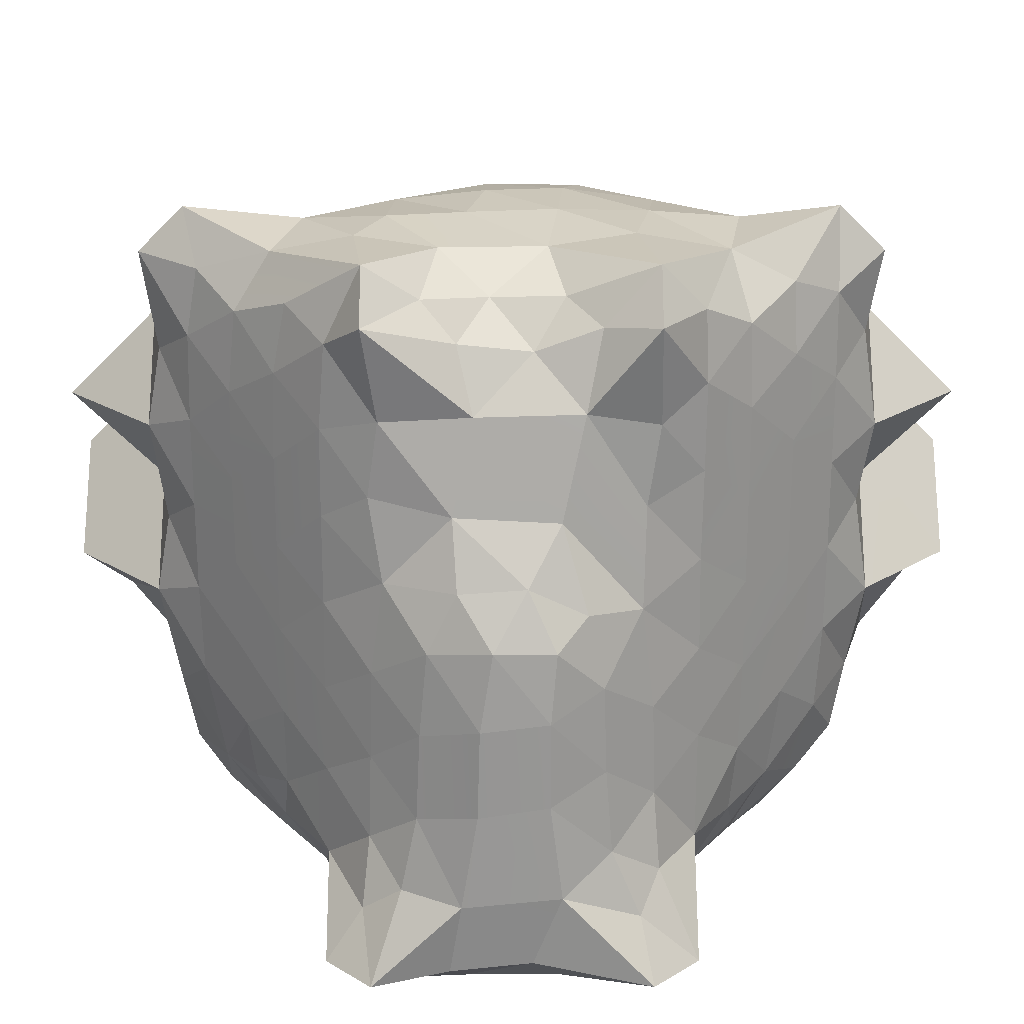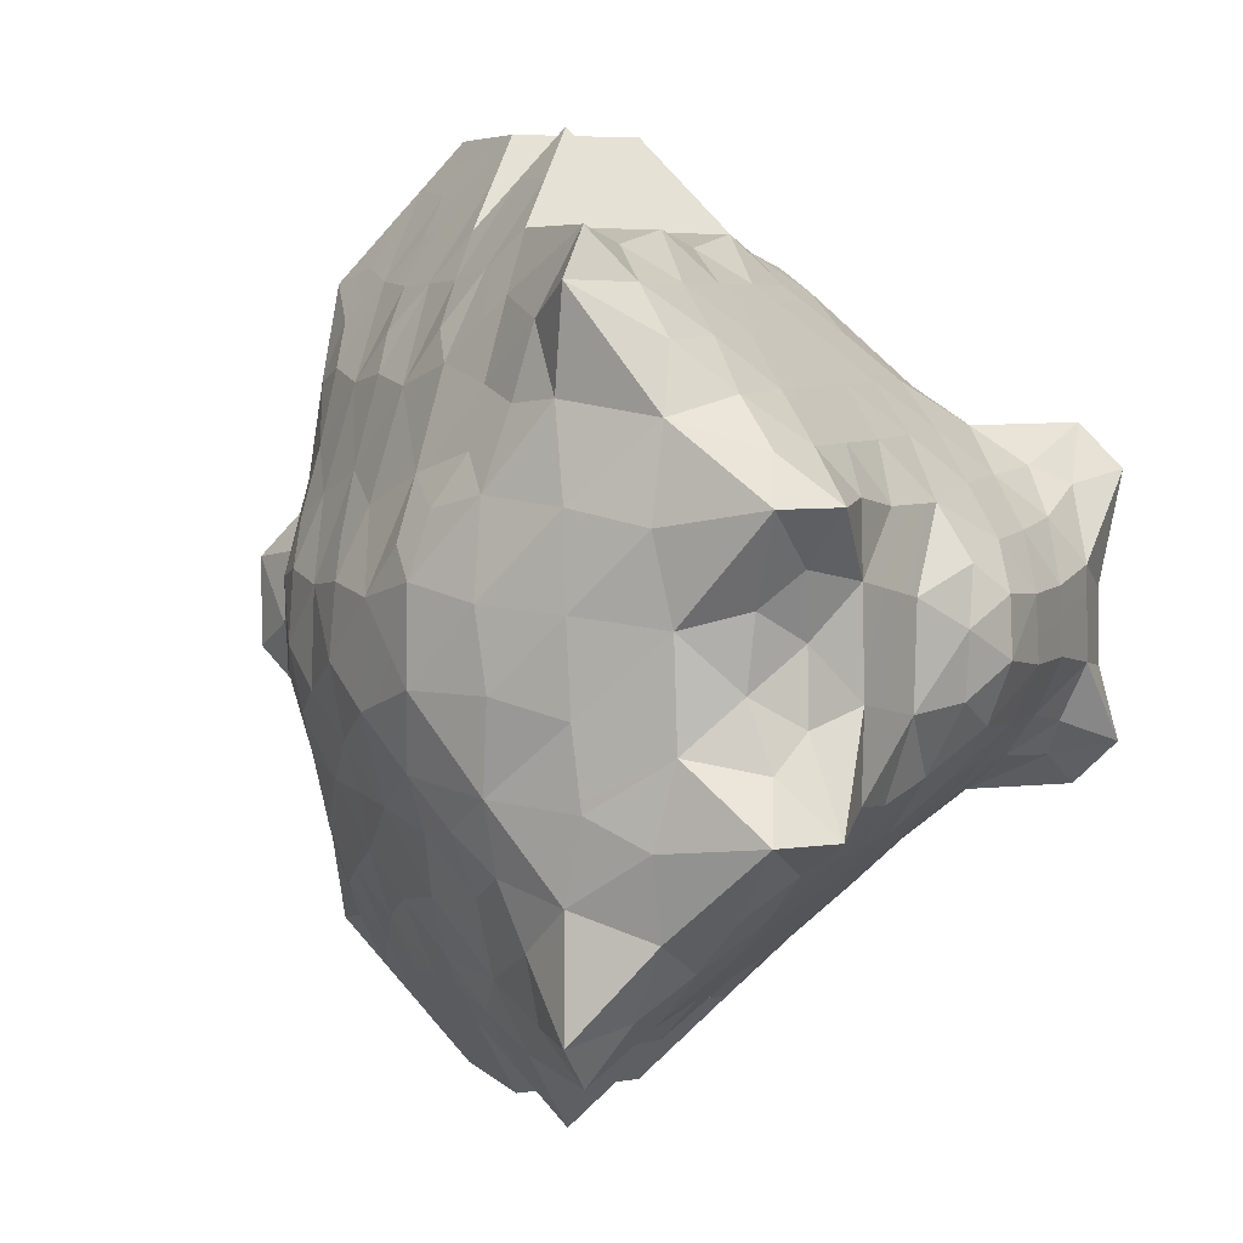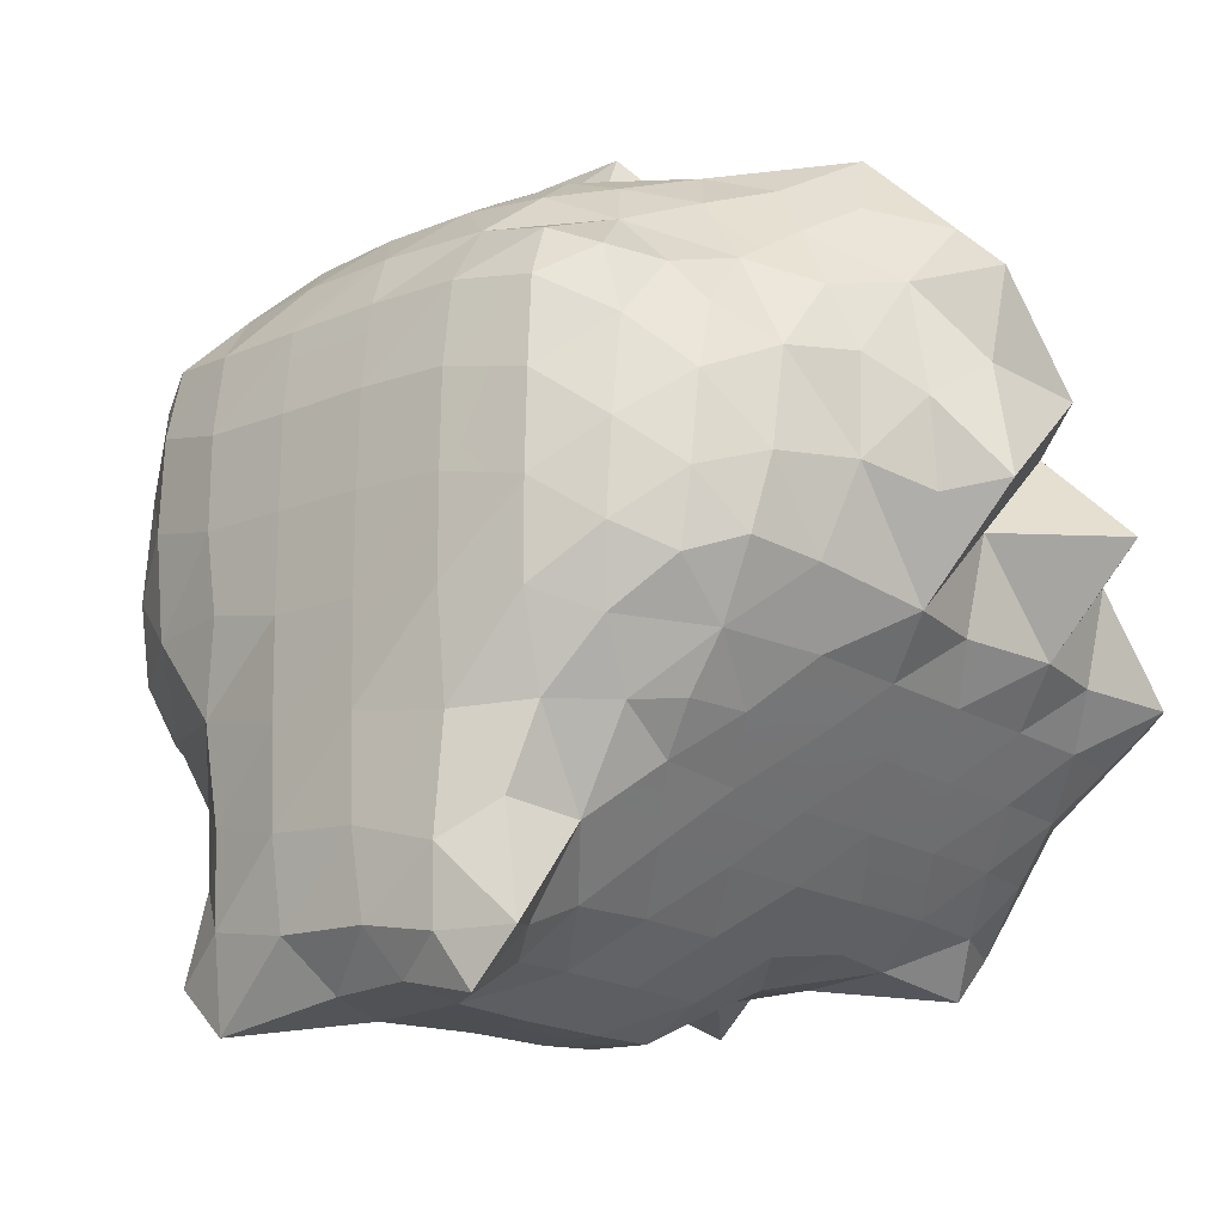
<metadata>
{"format":"obj","ext":"obj","renderer":"f3d","projection":"perspective","resolution":1024,"background":"white","views":[{"elev":-66.4,"azim":-89.9,"up":"+Y"},{"elev":6.2,"azim":-68.6,"up":"+Z"},{"elev":-18.7,"azim":130.6,"up":"+Y"}]}
</metadata>
<code>
o 100.003
v 8400 5400 5150
v 8400 5350 5200
v 8350 5400 5200
v 8450 5400 5200
v 8600 5400 5150
v 8600 5350 5200
v 8542 5416 5192
v 8634 5390 5207
v 8400 5450 5200
v 8499 5452 5199
v 8450 5500 5200
v 8500 5500 5150
v 8600 5512 5168
v 8648 5475 5202
v 8489 5550 5211
v 8548 5600 5202
v 8600 5600 5150
v 8650 5586 5219
v 8600 5650 5200
v 8200 5300 5250
v 8204 5252 5317
v 8150 5300 5300
v 8310 5300 5266
v 8278 5250 5304
v 8400 5300 5250
v 8374 5250 5302
v 8510 5300 5266
v 8474 5250 5302
v 8600 5300 5250
v 8574 5250 5302
v 8721 5317 5269
v 8676 5252 5304
v 8799 5324 5283
v 8787 5254 5324
v 8845 5305 5322
v 8217 5353 5300
v 8261 5419 5331
v 8300 5400 5250
v 8500 5400 5250
v 8696 5411 5243
v 8784 5400 5270
v 8846 5378 5309
v 8329 5458 5282
v 8400 5500 5250
v 8356 5500 5295
v 8697 5510 5239
v 8767 5503 5270
v 8837 5468 5306
v 8403 5550 5299
v 8499 5600 5251
v 8451 5600 5300
v 8713 5576 5263
v 8764 5600 5319
v 8813 5540 5313
v 8501 5650 5301
v 8600 5700 5250
v 8545 5705 5317
v 8642 5679 5274
v 8700 5643 5299
v 8600 5750 5300
v 8234 5202 5360
v 8208 5152 5418
v 8172 5213 5399
v 8323 5200 5352
v 8284 5151 5404
v 8421 5200 5350
v 8379 5150 5401
v 8521 5200 5350
v 8478 5150 5400
v 8621 5200 5351
v 8578 5150 5400
v 8718 5201 5354
v 8677 5151 5400
v 8784 5201 5363
v 8768 5156 5401
v 8830 5194 5394
v 8165 5306 5427
v 8893 5330 5362
v 8873 5257 5380
v 8923 5279 5426
v 8202 5360 5374
v 8232 5425 5416
v 8893 5421 5356
v 8931 5373 5419
v 8316 5495 5337
v 8271 5489 5406
v 8879 5520 5357
v 8929 5471 5418
v 8330 5548 5388
v 8406 5600 5351
v 8358 5599 5428
v 8825 5585 5350
v 8876 5593 5381
v 8921 5560 5422
v 8426 5649 5393
v 8491 5690 5363
v 8457 5696 5434
v 8683 5700 5337
v 8744 5678 5375
v 8822 5644 5408
v 8893 5618 5433
v 8534 5731 5401
v 8620 5745 5417
v 8703 5729 5409
v 8900 5000 5450
v 8900 4950 5500
v 8842 5015 5490
v 8922 5001 5524
v 8235 5102 5460
v 8200 5050 5500
v 8150 5100 5500
v 8327 5103 5453
v 8305 5066 5515
v 8423 5102 5452
v 8388 5067 5503
v 8522 5100 5452
v 8477 5052 5517
v 8622 5100 5450
v 8579 5051 5503
v 8721 5100 5450
v 8678 5050 5500
v 8824 5101 5449
v 8772 5045 5497
v 8898 5111 5467
v 8930 5075 5518
v 8156 5216 5486
v 8887 5191 5438
v 8933 5185 5505
v 8156 5285 5517
v 8944 5293 5505
v 8194 5387 5445
v 8169 5388 5523
v 8945 5393 5504
v 8207 5439 5484
v 8243 5483 5474
v 8943 5491 5505
v 8286 5547 5487
v 8336 5599 5491
v 8930 5577 5507
v 8382 5649 5494
v 8434 5703 5512
v 8783 5699 5440
v 8831 5688 5491
v 8885 5642 5515
v 8495 5734 5502
v 8600 5750 5500
v 8699 5745 5504
v 8782 5725 5503
v 8535 5006 5563
v 8522 4978 5631
v 8471 5011 5594
v 8629 5004 5554
v 8609 4972 5617
v 8726 5002 5550
v 8708 4970 5614
v 8808 4995 5532
v 8814 4967 5596
v 8894 4972 5583
v 8928 5016 5600
v 8191 5114 5557
v 8232 5094 5594
v 8298 5062 5611
v 8400 5043 5590
v 8942 5100 5602
v 8198 5142 5628
v 8162 5195 5574
v 8947 5199 5601
v 8155 5295 5602
v 8948 5300 5601
v 8156 5378 5621
v 8948 5399 5600
v 8212 5486 5534
v 8176 5469 5620
v 8946 5496 5601
v 8232 5544 5589
v 8302 5599 5548
v 8268 5596 5632
v 8931 5582 5605
v 8328 5647 5593
v 8389 5690 5561
v 8367 5693 5633
v 8843 5694 5574
v 8894 5645 5626
v 8436 5731 5596
v 8524 5761 5582
v 8600 5800 5550
v 8561 5801 5631
v 8633 5793 5590
v 8694 5759 5610
v 8782 5733 5596
v 8600 5850 5600
v 8524 4981 5696
v 8463 5006 5666
v 8600 4973 5690
v 8696 4971 5689
v 8802 4967 5703
v 8884 4972 5672
v 8930 5021 5696
v 8296 5064 5726
v 8242 5099 5673
v 8406 5043 5701
v 8943 5108 5697
v 8194 5132 5706
v 8162 5198 5688
v 8946 5207 5698
v 8153 5299 5699
v 8948 5305 5698
v 8158 5391 5706
v 8948 5402 5698
v 8176 5468 5722
v 8946 5497 5700
v 8222 5534 5701
v 8270 5590 5710
v 8931 5583 5705
v 8320 5639 5701
v 8372 5690 5711
v 8844 5696 5673
v 8893 5646 5726
v 8422 5727 5697
v 8509 5757 5689
v 8568 5793 5710
v 8640 5801 5670
v 8688 5759 5727
v 8779 5735 5698
v 8600 5850 5700
v 8495 5012 5728
v 8576 5007 5745
v 8672 5005 5748
v 8766 5001 5755
v 8839 4992 5786
v 8900 4950 5800
v 8926 5037 5783
v 8214 5091 5743
v 8200 5050 5800
v 8150 5100 5800
v 8310 5070 5802
v 8397 5066 5788
v 8507 5052 5785
v 8620 5051 5798
v 8721 5049 5801
v 8805 5033 5807
v 8930 5130 5784
v 8154 5217 5780
v 8931 5232 5801
v 8156 5302 5797
v 8945 5323 5781
v 8171 5390 5805
v 8945 5407 5794
v 8198 5453 5789
v 8205 5492 5754
v 8242 5489 5819
v 8942 5503 5797
v 8284 5559 5784
v 8302 5599 5751
v 8342 5604 5815
v 8927 5587 5801
v 8386 5661 5786
v 8418 5704 5760
v 8448 5696 5832
v 8836 5695 5768
v 8878 5645 5823
v 8498 5736 5795
v 8600 5750 5800
v 8600 5800 5750
v 8690 5746 5804
v 8762 5729 5803
v 8900 5000 5850
v 8203 5119 5847
v 8278 5105 5850
v 8374 5104 5849
v 8473 5102 5847
v 8576 5100 5848
v 8680 5100 5849
v 8801 5097 5849
v 8893 5088 5830
v 8234 5162 5897
v 8170 5211 5878
v 8323 5152 5900
v 8421 5151 5900
v 8522 5150 5899
v 8622 5150 5899
v 8724 5152 5898
v 8806 5163 5890
v 8878 5170 5852
v 8843 5197 5897
v 8167 5315 5894
v 8876 5242 5901
v 8925 5322 5874
v 8195 5369 5888
v 8206 5418 5843
v 8231 5413 5904
v 8930 5429 5881
v 8270 5472 5922
v 8927 5525 5879
v 8316 5537 5899
v 8369 5590 5909
v 8915 5595 5873
v 8416 5639 5899
v 8472 5688 5912
v 8812 5688 5839
v 8764 5686 5891
v 8823 5652 5884
v 8873 5623 5894
v 8515 5727 5897
v 8583 5744 5882
v 8679 5729 5893
v 8208 5220 5947
v 8283 5204 5949
v 8379 5201 5950
v 8479 5200 5950
v 8579 5200 5949
v 8680 5201 5948
v 8785 5208 5935
v 8233 5259 5998
v 8150 5300 6000
v 8327 5251 5998
v 8426 5250 5998
v 8526 5250 5998
v 8627 5252 5998
v 8725 5254 5992
v 8814 5267 5975
v 8879 5305 5943
v 8838 5334 5992
v 8199 5348 5965
v 8251 5398 5987
v 8891 5384 5944
v 8841 5424 5994
v 8314 5447 6012
v 8308 5493 5955
v 8354 5498 6001
v 8883 5493 5943
v 8827 5509 5989
v 8402 5548 5998
v 8405 5597 5951
v 8450 5599 5997
v 8811 5600 5945
v 8744 5612 5991
v 8779 5558 6002
v 8890 5575 5919
v 8504 5648 6001
v 8522 5703 5961
v 8561 5692 6017
v 8721 5671 5953
v 8663 5687 5992
v 8704 5645 5997
v 8600 5750 6000
v 8200 5300 6050
v 8291 5301 6034
v 8400 5300 6050
v 8490 5300 6034
v 8600 5300 6050
v 8701 5311 6032
v 8778 5305 6018
v 8300 5400 6050
v 8350 5400 6100
v 8400 5350 6100
v 8500 5400 6050
v 8450 5400 6100
v 8560 5383 6093
v 8600 5350 6100
v 8690 5394 6058
v 8642 5433 6101
v 8779 5379 6030
v 8400 5450 6100
v 8400 5500 6050
v 8450 5500 6100
v 8517 5440 6107
v 8694 5488 6064
v 8647 5528 6098
v 8770 5482 6032
v 8478 5556 6072
v 8495 5600 6044
v 8534 5594 6090
v 8696 5592 6039
v 8634 5610 6091
v 8600 5650 6100
v 8600 5700 6050
v 8400 5400 6150
v 8600 5400 6150
v 8500 5500 6150
v 8599 5492 6134
v 8600 5600 6150
f 1 2 3
f 2 1 4
f 5 6 7
f 6 5 8
f 1 3 9
f 10 11 12
f 4 1 9
f 7 10 12
f 7 12 5
f 5 12 13
f 14 8 5
f 13 14 5
f 12 11 15
f 15 16 17
f 15 17 12
f 12 17 13
f 18 14 13
f 17 18 13
f 17 16 19
f 18 17 19
f 20 21 22
f 20 23 24
f 21 20 24
f 23 25 26
f 24 23 26
f 25 27 28
f 26 25 28
f 27 29 30
f 28 27 30
f 29 31 32
f 30 29 32
f 31 33 34
f 32 31 34
f 34 33 35
f 20 22 36
f 36 37 38
f 36 38 20
f 20 38 23
f 2 38 3
f 2 25 38
f 25 23 38
f 4 25 2
f 4 39 25
f 39 27 25
f 6 39 7
f 6 29 39
f 29 27 39
f 8 29 6
f 8 40 29
f 40 31 29
f 33 31 41
f 41 31 40
f 42 35 33
f 41 42 33
f 38 37 43
f 44 43 45
f 9 43 44
f 9 38 43
f 9 3 38
f 9 39 4
f 9 44 39
f 10 39 11
f 11 39 44
f 7 39 10
f 40 14 46
f 8 14 40
f 41 40 47
f 47 40 46
f 48 42 41
f 47 48 41
f 44 45 49
f 50 49 51
f 15 49 50
f 15 44 49
f 15 11 44
f 15 50 16
f 46 18 52
f 14 18 46
f 53 54 47
f 53 47 52
f 52 47 46
f 48 47 54
f 50 51 55
f 56 55 57
f 19 55 56
f 19 50 55
f 19 16 50
f 19 56 58
f 18 19 58
f 18 58 59
f 18 59 52
f 53 52 59
f 56 57 60
f 58 56 60
f 61 62 63
f 61 64 65
f 62 61 65
f 64 66 67
f 65 64 67
f 66 68 69
f 67 66 69
f 68 70 71
f 69 68 71
f 70 72 73
f 71 70 73
f 72 74 75
f 73 72 75
f 75 74 76
f 21 61 63
f 21 63 22
f 22 63 77
f 24 61 21
f 64 61 24
f 26 64 24
f 66 64 26
f 28 66 26
f 68 66 28
f 30 68 28
f 70 68 30
f 32 70 30
f 72 70 32
f 34 72 32
f 74 72 34
f 35 78 79
f 34 35 79
f 34 79 76
f 34 76 74
f 79 78 80
f 22 77 81
f 36 22 81
f 81 37 36
f 82 37 81
f 78 42 83
f 35 42 78
f 84 80 78
f 83 84 78
f 85 43 37
f 85 37 86
f 86 37 82
f 43 85 45
f 83 48 87
f 42 48 83
f 88 84 83
f 87 88 83
f 85 86 89
f 90 89 91
f 49 89 90
f 49 85 89
f 49 45 85
f 49 90 51
f 54 53 92
f 54 87 48
f 54 92 87
f 92 93 87
f 94 88 87
f 93 94 87
f 90 91 95
f 96 95 97
f 55 95 96
f 55 90 95
f 55 51 90
f 55 96 57
f 59 58 98
f 59 98 99
f 53 59 99
f 53 99 100
f 53 100 92
f 93 92 100
f 101 93 100
f 94 93 101
f 96 97 102
f 57 96 102
f 57 102 60
f 60 102 103
f 98 58 60
f 98 60 104
f 104 60 103
f 99 98 104
f 105 106 107
f 106 105 108
f 109 110 111
f 109 112 113
f 110 109 113
f 112 114 115
f 113 112 115
f 114 116 117
f 115 114 117
f 116 118 119
f 117 116 119
f 118 120 121
f 119 118 121
f 120 122 123
f 121 120 123
f 107 123 122
f 107 122 105
f 105 122 124
f 125 108 105
f 124 125 105
f 62 109 111
f 62 111 63
f 63 111 126
f 65 109 62
f 112 109 65
f 67 112 65
f 114 112 67
f 69 114 67
f 116 114 69
f 71 116 69
f 118 116 71
f 73 118 71
f 120 118 73
f 75 120 73
f 122 120 75
f 76 122 75
f 76 127 122
f 127 124 122
f 128 125 124
f 127 128 124
f 63 126 77
f 126 129 77
f 76 79 127
f 127 79 80
f 127 80 128
f 128 80 130
f 131 81 77
f 131 77 132
f 132 77 129
f 81 131 82
f 80 84 130
f 130 84 133
f 131 132 134
f 134 82 131
f 134 135 82
f 135 86 82
f 84 88 133
f 133 88 136
f 86 135 137
f 89 86 137
f 137 91 89
f 138 91 137
f 88 94 136
f 136 94 139
f 91 138 140
f 95 91 140
f 140 97 95
f 141 97 140
f 100 99 142
f 143 100 142
f 143 144 100
f 144 101 100
f 139 94 101
f 144 139 101
f 97 141 145
f 102 97 145
f 103 102 146
f 102 145 146
f 104 103 147
f 103 146 147
f 142 99 104
f 142 104 148
f 148 104 147
f 143 142 148
f 149 150 151
f 149 152 153
f 150 149 153
f 152 154 155
f 153 152 155
f 154 156 157
f 155 154 157
f 156 107 106
f 156 106 157
f 157 106 158
f 158 106 108
f 159 158 108
f 110 160 111
f 161 160 110
f 161 110 162
f 162 110 113
f 115 163 113
f 113 163 162
f 151 117 149
f 151 163 117
f 163 115 117
f 119 149 117
f 152 149 119
f 121 152 119
f 154 152 121
f 123 154 121
f 156 154 123
f 107 156 123
f 108 125 159
f 159 125 164
f 160 165 166
f 160 166 111
f 111 166 126
f 161 165 160
f 125 128 164
f 164 128 167
f 126 166 129
f 166 168 129
f 128 130 167
f 167 130 169
f 129 168 132
f 168 170 132
f 130 133 169
f 169 133 171
f 172 134 132
f 172 132 173
f 173 132 170
f 134 172 135
f 133 136 171
f 171 136 174
f 172 173 175
f 176 175 177
f 137 175 176
f 137 172 175
f 137 135 172
f 137 176 138
f 136 139 174
f 174 139 178
f 176 177 179
f 180 179 181
f 140 179 180
f 140 176 179
f 140 138 176
f 140 180 141
f 144 182 183
f 143 182 144
f 178 139 144
f 183 178 144
f 180 181 184
f 141 180 184
f 141 184 145
f 145 184 185
f 186 185 187
f 186 146 185
f 146 145 185
f 188 146 186
f 188 189 146
f 189 147 146
f 148 147 190
f 147 189 190
f 182 143 148
f 190 182 148
f 186 187 191
f 188 186 191
f 150 192 193
f 151 150 193
f 153 194 150
f 150 194 192
f 155 195 153
f 153 195 194
f 157 196 155
f 155 196 195
f 158 197 157
f 157 197 196
f 197 158 159
f 198 197 159
f 162 199 200
f 161 162 200
f 163 201 162
f 162 201 199
f 193 163 151
f 201 163 193
f 159 164 198
f 198 164 202
f 165 203 204
f 166 165 204
f 200 165 161
f 203 165 200
f 164 167 202
f 202 167 205
f 166 204 168
f 204 206 168
f 167 169 205
f 205 169 207
f 168 206 170
f 206 208 170
f 169 171 207
f 207 171 209
f 170 208 173
f 208 210 173
f 171 174 209
f 209 174 211
f 173 210 212
f 175 173 212
f 212 177 175
f 213 177 212
f 174 178 211
f 211 178 214
f 177 213 215
f 179 177 215
f 215 181 179
f 216 181 215
f 183 217 218
f 182 217 183
f 214 178 183
f 218 214 183
f 181 216 219
f 184 181 219
f 185 184 220
f 184 219 220
f 220 187 185
f 221 187 220
f 189 222 223
f 188 222 189
f 190 189 224
f 189 223 224
f 217 182 190
f 224 217 190
f 187 221 225
f 191 187 225
f 222 188 191
f 225 222 191
f 192 226 193
f 192 194 227
f 226 192 227
f 194 195 228
f 227 194 228
f 195 196 229
f 228 195 229
f 230 229 196
f 230 196 231
f 231 196 197
f 231 197 198
f 232 231 198
f 233 234 235
f 233 200 199
f 233 199 234
f 234 199 236
f 201 237 199
f 199 237 236
f 226 201 193
f 226 238 201
f 238 237 201
f 227 238 226
f 239 238 227
f 228 239 227
f 240 239 228
f 229 240 228
f 241 240 229
f 230 241 229
f 198 202 232
f 232 202 242
f 203 233 235
f 203 235 204
f 204 235 243
f 200 233 203
f 202 205 242
f 242 205 244
f 204 243 206
f 243 245 206
f 205 207 244
f 244 207 246
f 206 245 208
f 245 247 208
f 207 209 246
f 246 209 248
f 249 250 210
f 249 210 247
f 247 210 208
f 249 251 250
f 209 211 248
f 248 211 252
f 210 250 212
f 213 253 254
f 212 253 213
f 212 251 253
f 212 250 251
f 253 255 254
f 211 214 252
f 252 214 256
f 213 254 215
f 216 257 258
f 215 257 216
f 215 255 257
f 215 254 255
f 257 259 258
f 218 260 261
f 217 260 218
f 256 214 218
f 261 256 218
f 216 258 219
f 258 259 262
f 258 262 219
f 219 262 220
f 221 263 264
f 221 220 263
f 220 262 263
f 264 223 222
f 264 263 223
f 263 265 223
f 224 223 266
f 223 265 266
f 260 217 224
f 266 260 224
f 221 264 225
f 222 225 264
f 231 267 230
f 231 232 267
f 234 268 235
f 234 236 269
f 268 234 269
f 236 237 270
f 269 236 270
f 237 238 271
f 270 237 271
f 238 239 272
f 271 238 272
f 239 240 273
f 272 239 273
f 240 241 274
f 273 240 274
f 241 230 267
f 241 267 274
f 274 267 275
f 232 242 275
f 267 232 275
f 268 276 277
f 268 277 235
f 235 277 243
f 269 276 268
f 278 276 269
f 270 278 269
f 279 278 270
f 271 279 270
f 280 279 271
f 272 280 271
f 281 280 272
f 273 281 272
f 282 281 273
f 274 282 273
f 283 282 274
f 283 284 285
f 283 274 284
f 274 275 284
f 242 244 284
f 275 242 284
f 243 277 245
f 277 286 245
f 284 287 285
f 287 284 244
f 287 244 288
f 288 244 246
f 289 290 247
f 289 247 286
f 286 247 245
f 289 291 290
f 246 248 288
f 288 248 292
f 247 290 249
f 290 251 249
f 290 291 251
f 291 293 251
f 248 252 292
f 292 252 294
f 251 293 295
f 253 251 295
f 295 255 253
f 296 255 295
f 252 256 294
f 294 256 297
f 255 296 298
f 257 255 298
f 298 259 257
f 299 259 298
f 300 301 302
f 300 261 260
f 300 302 261
f 302 303 261
f 297 256 261
f 303 297 261
f 259 299 304
f 262 259 304
f 263 262 305
f 262 304 305
f 265 263 306
f 263 305 306
f 301 300 266
f 301 266 306
f 306 266 265
f 260 266 300
f 276 307 277
f 276 278 308
f 307 276 308
f 278 279 309
f 308 278 309
f 279 280 310
f 309 279 310
f 280 281 311
f 310 280 311
f 281 282 312
f 311 281 312
f 282 283 313
f 312 282 313
f 283 285 313
f 307 314 315
f 307 315 277
f 277 315 286
f 308 314 307
f 316 314 308
f 309 316 308
f 317 316 309
f 310 317 309
f 318 317 310
f 311 318 310
f 319 318 311
f 312 319 311
f 320 319 312
f 313 320 312
f 321 320 313
f 322 323 321
f 287 322 321
f 287 321 313
f 287 313 285
f 287 288 322
f 286 315 324
f 289 286 324
f 324 291 289
f 325 291 324
f 326 323 322
f 327 323 326
f 288 292 326
f 322 288 326
f 328 329 293
f 328 293 325
f 325 293 291
f 328 330 329
f 331 327 326
f 332 327 331
f 292 294 331
f 326 292 331
f 293 329 295
f 296 333 334
f 295 333 296
f 295 330 333
f 295 329 330
f 333 335 334
f 336 337 338
f 332 336 338
f 332 331 336
f 331 339 336
f 294 297 339
f 331 294 339
f 296 334 298
f 299 340 341
f 298 340 299
f 298 335 340
f 298 334 335
f 340 342 341
f 343 344 345
f 337 343 345
f 336 343 337
f 336 301 343
f 336 302 301
f 303 302 336
f 339 303 336
f 297 303 339
f 299 341 304
f 341 342 346
f 341 346 304
f 304 346 305
f 344 343 306
f 344 306 346
f 346 306 305
f 301 306 343
f 314 347 315
f 314 316 348
f 347 314 348
f 316 317 349
f 348 316 349
f 317 318 350
f 349 317 350
f 318 319 351
f 350 318 351
f 319 320 352
f 351 319 352
f 320 321 353
f 352 320 353
f 321 323 353
f 315 347 324
f 325 324 347
f 325 347 354
f 354 347 348
f 355 349 356
f 355 354 349
f 354 348 349
f 356 357 358
f 356 349 357
f 349 350 357
f 359 351 360
f 359 357 351
f 357 350 351
f 360 361 362
f 360 351 361
f 351 352 361
f 353 363 352
f 363 361 352
f 323 327 363
f 353 323 363
f 325 354 328
f 330 364 365
f 328 364 330
f 328 355 364
f 328 354 355
f 366 357 367
f 366 365 357
f 358 357 364
f 364 357 365
f 359 367 357
f 368 362 361
f 369 362 368
f 363 370 361
f 370 368 361
f 327 332 370
f 363 327 370
f 330 365 333
f 335 371 372
f 333 371 335
f 333 366 371
f 333 365 366
f 371 373 372
f 374 369 368
f 375 369 374
f 338 337 374
f 338 374 370
f 370 374 368
f 332 338 370
f 335 372 340
f 342 376 377
f 340 376 342
f 340 373 376
f 340 372 373
f 375 377 376
f 374 377 375
f 374 344 377
f 374 345 344
f 337 345 374
f 342 377 346
f 344 346 377
f 356 378 355
f 356 358 378
f 360 379 359
f 360 362 379
f 355 378 364
f 358 364 378
f 367 380 366
f 367 359 379
f 367 379 380
f 380 379 381
f 362 369 381
f 379 362 381
f 366 380 371
f 373 371 380
f 373 380 382
f 382 380 381
f 369 375 382
f 381 369 382
f 373 382 376
f 375 376 382

</code>
